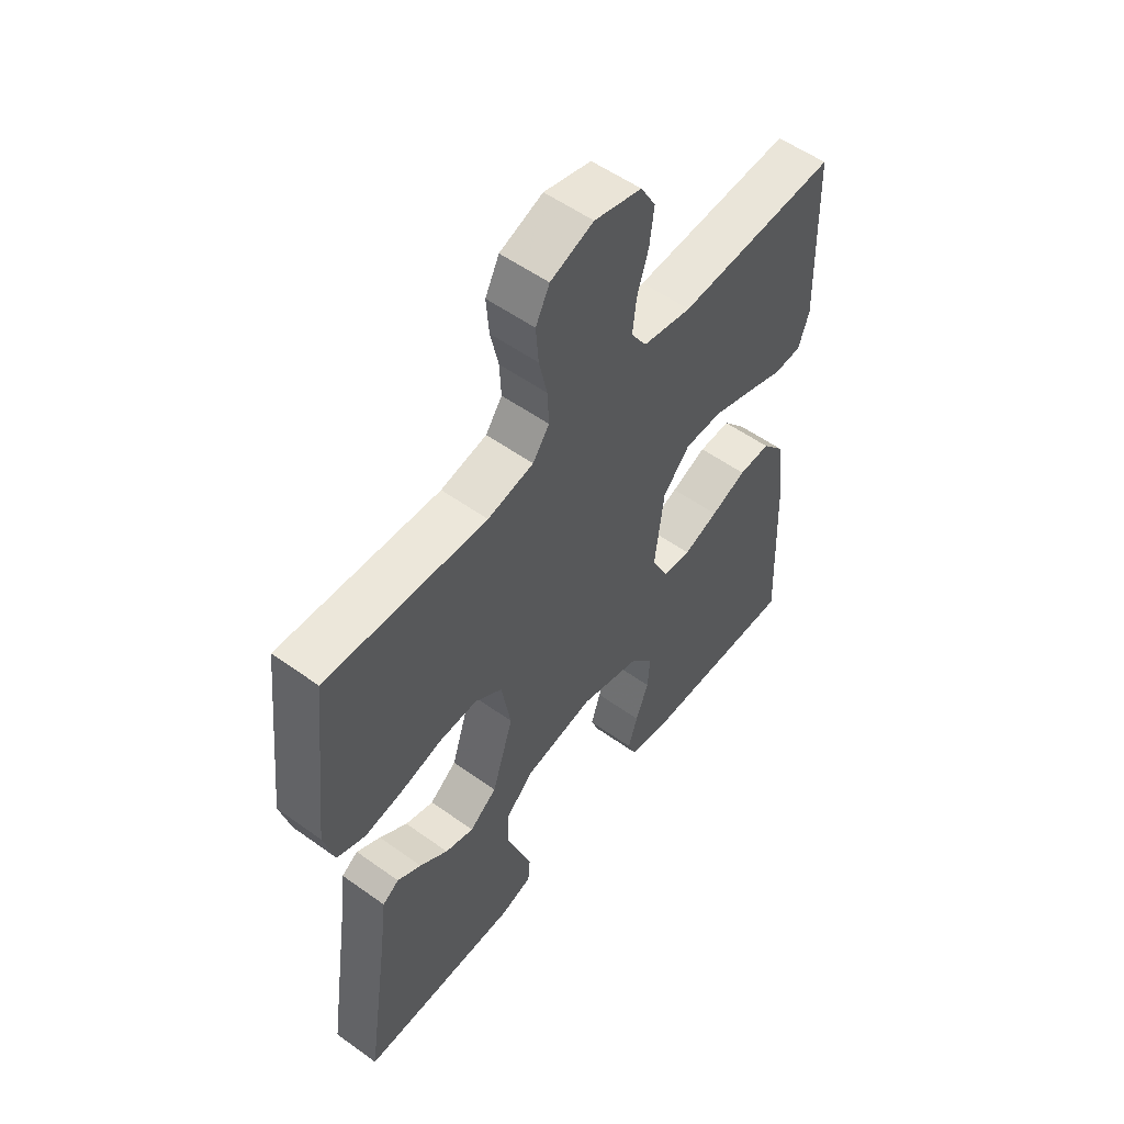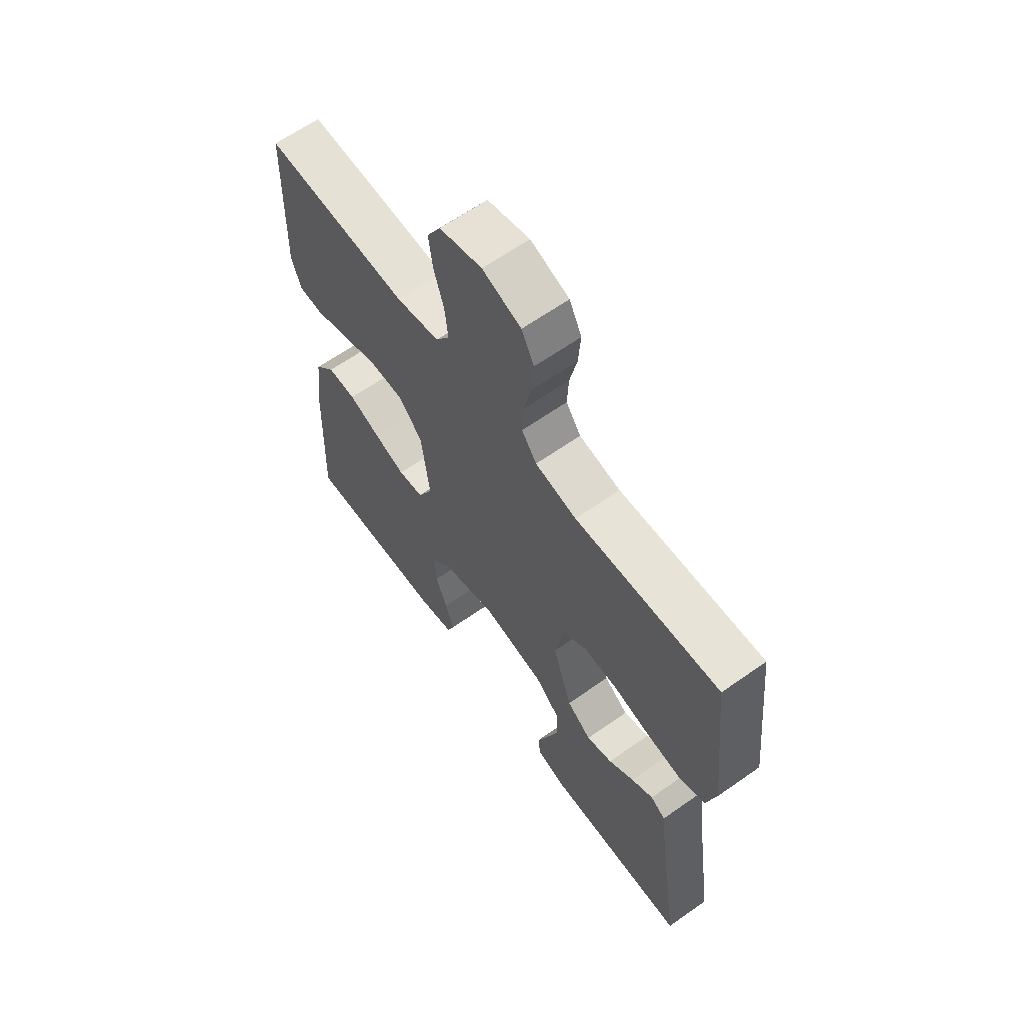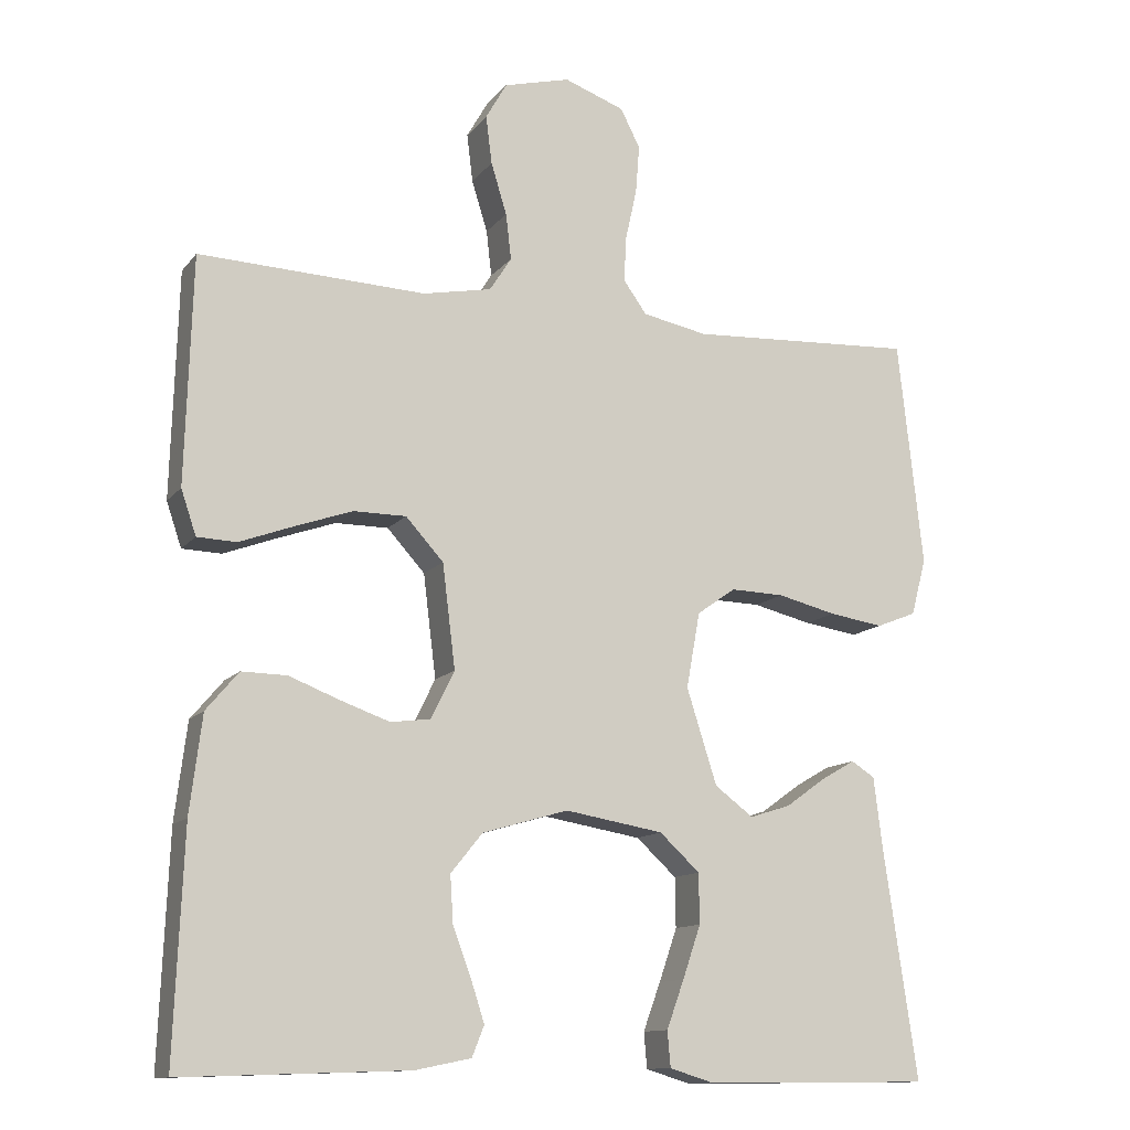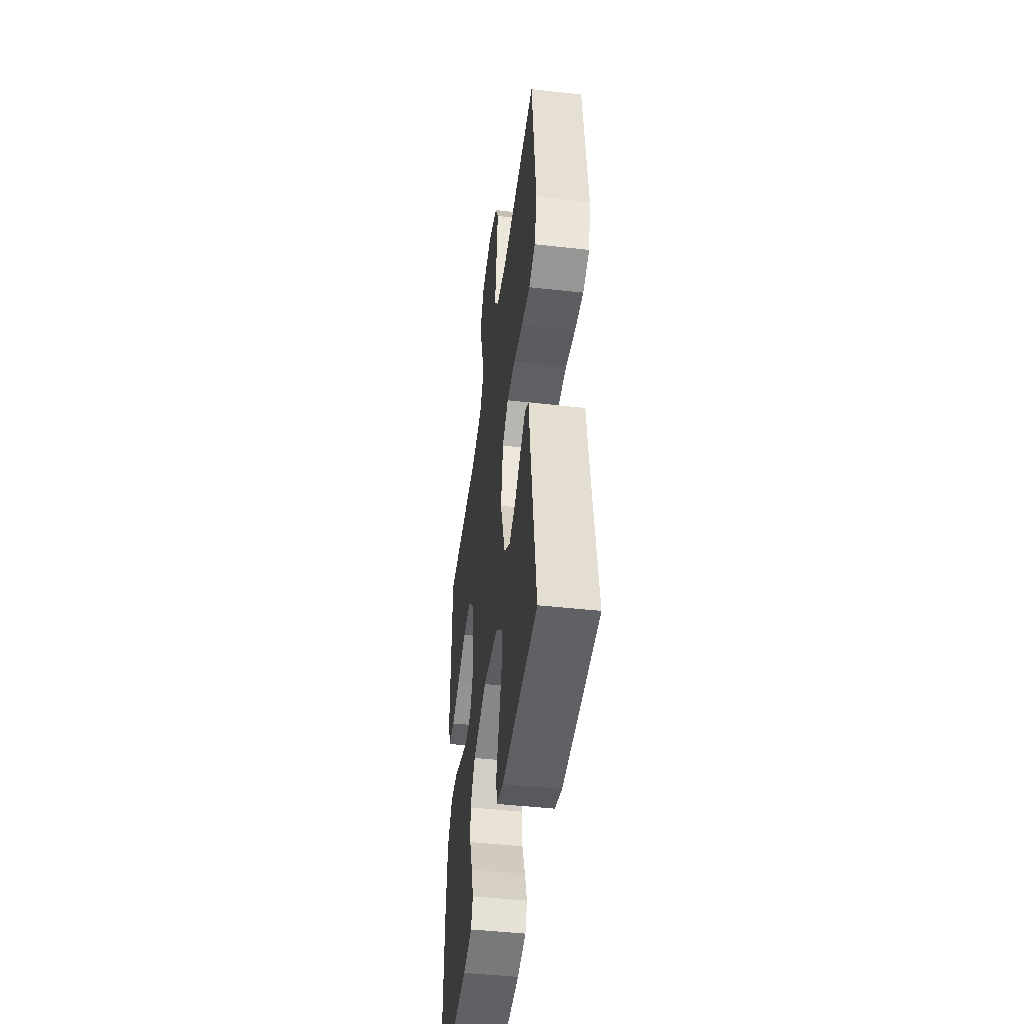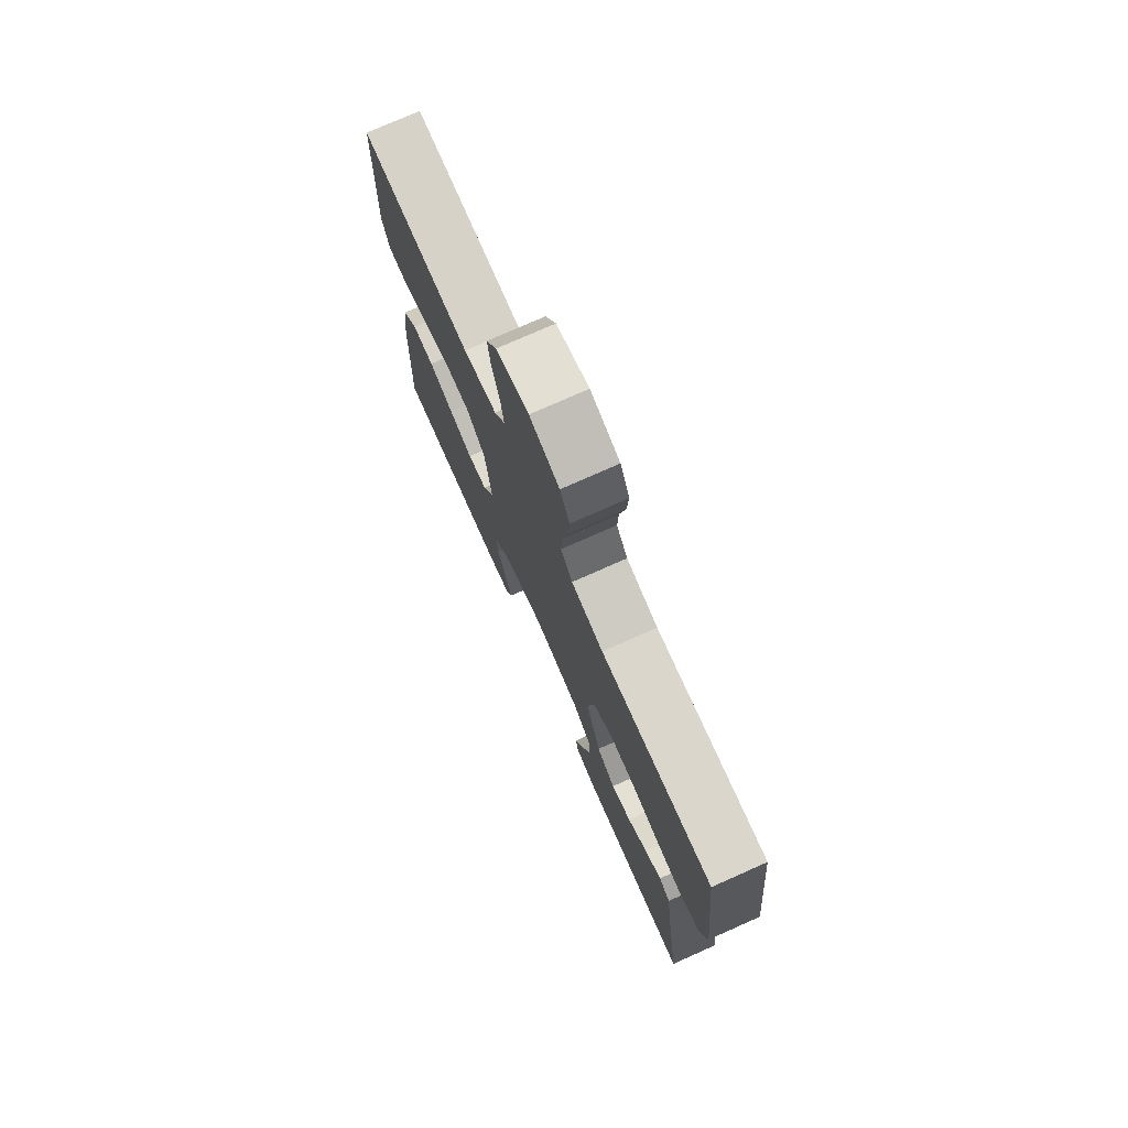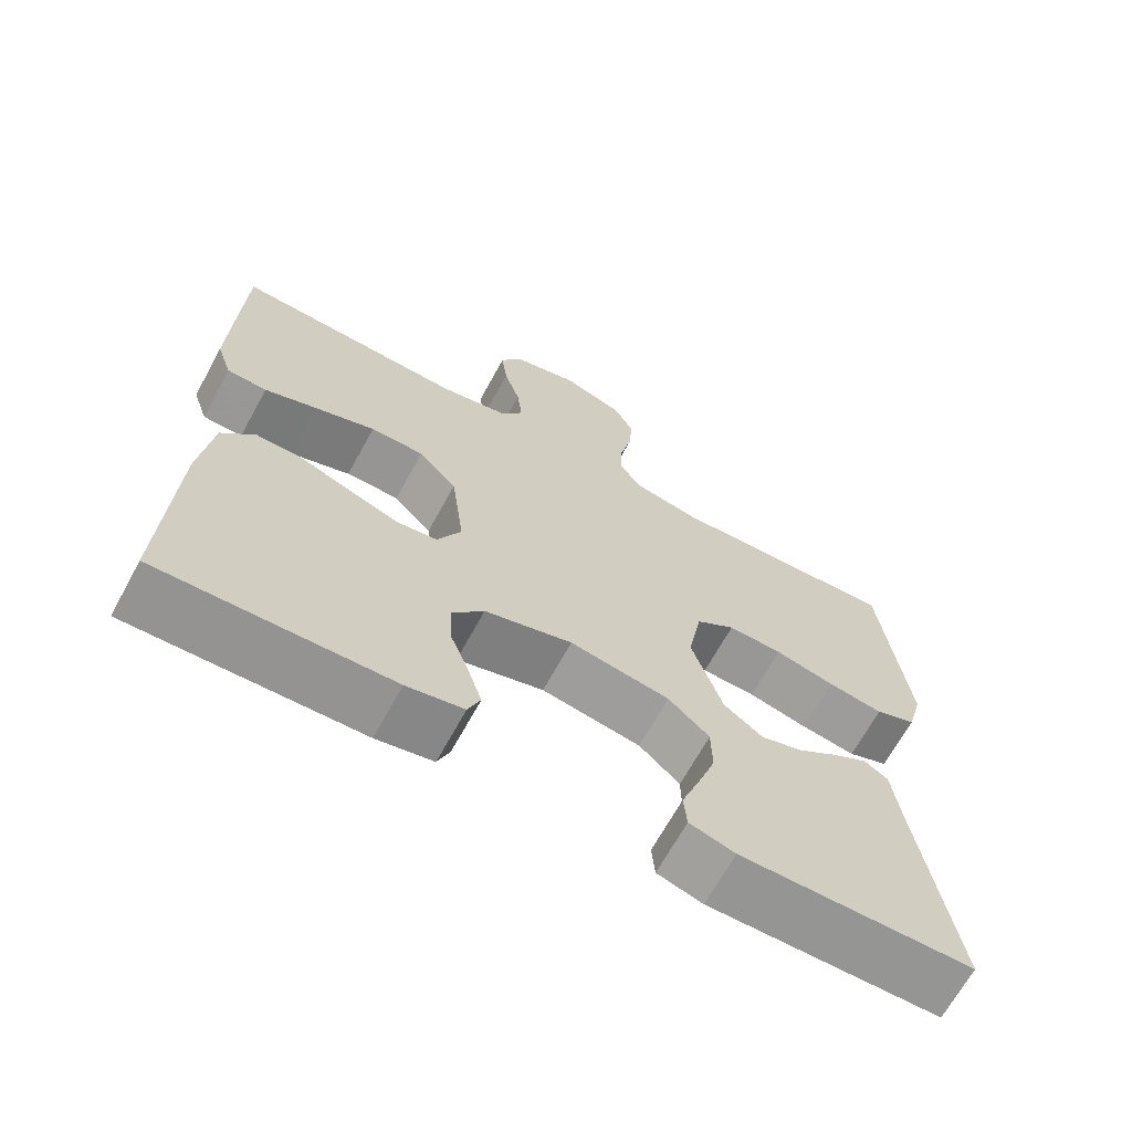
<metadata>
{"format":"obj","ext":"obj","renderer":"f3d","projection":"perspective","resolution":1024,"background":"white","views":[{"elev":54.7,"azim":127.2,"up":"+Z"},{"elev":63.4,"azim":54.5,"up":"+Z"},{"elev":-12.4,"azim":-23.2,"up":"+Z"},{"elev":-46.3,"azim":82.7,"up":"+Z"},{"elev":76.0,"azim":66.1,"up":"+Z"},{"elev":-67.6,"azim":-28.7,"up":"+Z"}]}
</metadata>
<code>
v 0.5 0.07 -0.5
v 0.2 0.07 -0.503
v 0.141 0.07 -0.485
v 0.137 0.07 -0.438
v 0.16 0.07 -0.375
v 0.184 0.07 -0.305
v 0.183 0.07 -0.239
v 0.13 0.07 -0.19
v 0 0.07 -0.168
v -0.114 0.07 -0.201
v -0.156 0.07 -0.253
v -0.152 0.07 -0.315
v -0.128 0.07 -0.379
v -0.11 0.07 -0.435
v -0.126 0.07 -0.475
v -0.2 0.07 -0.49
v -0.5 0.07 -0.5
v -0.488 0.07 -0.2
v -0.472 0.07 -0.071
v -0.429 0.07 -0.02
v -0.369 0.07 -0.021
v -0.302 0.07 -0.047
v -0.237 0.07 -0.07
v -0.184 0.07 -0.063
v -0.153 0.07 0
v -0.17 0.07 0.137
v -0.22 0.07 0.192
v -0.29 0.07 0.192
v -0.367 0.07 0.165
v -0.437 0.07 0.139
v -0.489 0.07 0.141
v -0.509 0.07 0.2
v -0.5 0.07 0.5
v -0.2 0.07 0.488
v -0.109 0.07 0.506
v -0.08 0.07 0.551
v -0.087 0.07 0.612
v -0.108 0.07 0.68
v -0.116 0.07 0.744
v -0.088 0.07 0.793
v 0 0.07 0.816
v 0.08 0.07 0.787
v 0.106 0.07 0.736
v 0.101 0.07 0.672
v 0.086 0.07 0.604
v 0.083 0.07 0.544
v 0.114 0.07 0.501
v 0.2 0.07 0.484
v 0.5 0.07 0.5
v 0.533 0.07 0.2
v 0.513 0.07 0.125
v 0.46 0.07 0.104
v 0.388 0.07 0.115
v 0.31 0.07 0.134
v 0.239 0.07 0.136
v 0.188 0.07 0.1
v 0.17 0.07 0
v 0.21 0.07 -0.126
v 0.261 0.07 -0.164
v 0.315 0.07 -0.147
v 0.368 0.07 -0.109
v 0.413 0.07 -0.083
v 0.444 0.07 -0.103
v 0.456 0.07 -0.2
v 0.5 0 -0.5
v 0.2 0 -0.503
v 0.141 0 -0.485
v 0.137 0 -0.438
v 0.16 0 -0.375
v 0.184 0 -0.305
v 0.183 0 -0.239
v 0.13 0 -0.19
v 0 0 -0.168
v -0.114 0 -0.201
v -0.156 0 -0.253
v -0.152 0 -0.315
v -0.128 0 -0.379
v -0.11 0 -0.435
v -0.126 0 -0.475
v -0.2 0 -0.49
v -0.5 0 -0.5
v -0.488 0 -0.2
v -0.472 0 -0.071
v -0.429 0 -0.02
v -0.369 0 -0.021
v -0.302 0 -0.047
v -0.237 0 -0.07
v -0.184 0 -0.063
v -0.153 0 0
v -0.17 0 0.137
v -0.22 0 0.192
v -0.29 0 0.192
v -0.367 0 0.165
v -0.437 0 0.139
v -0.489 0 0.141
v -0.509 0 0.2
v -0.5 0 0.5
v -0.2 0 0.488
v -0.109 0 0.506
v -0.08 0 0.551
v -0.087 0 0.612
v -0.108 0 0.68
v -0.116 0 0.744
v -0.088 0 0.793
v 0 0 0.816
v 0.08 0 0.787
v 0.106 0 0.736
v 0.101 0 0.672
v 0.086 0 0.604
v 0.083 0 0.544
v 0.114 0 0.501
v 0.2 0 0.484
v 0.5 0 0.5
v 0.533 0 0.2
v 0.513 0 0.125
v 0.46 0 0.104
v 0.388 0 0.115
v 0.31 0 0.134
v 0.239 0 0.136
v 0.188 0 0.1
v 0.17 0 0
v 0.21 0 -0.126
v 0.261 0 -0.164
v 0.315 0 -0.147
v 0.368 0 -0.109
v 0.413 0 -0.083
v 0.444 0 -0.103
v 0.456 0 -0.2
f 62 63 64
f 61 62 64
f 60 61 64
f 3 4 5
f 2 3 5
f 1 2 5
f 64 1 5
f 60 64 5
f 59 60 5
f 52 53 54
f 51 52 54
f 50 51 54
f 49 50 54
f 48 49 54
f 47 48 54 55
f 46 47 55 56
f 43 44 45
f 42 43 45
f 41 42 45
f 40 41 45
f 39 40 45
f 38 39 45
f 37 38 45
f 36 37 45 46
f 46 56 57
f 36 46 57
f 35 36 57
f 32 33 34
f 31 32 34
f 30 31 34
f 29 30 34
f 28 29 34 35
f 20 21 22
f 19 20 22
f 18 19 22
f 17 18 22
f 16 17 22
f 15 16 22
f 14 15 22
f 13 14 22
f 12 13 22
f 11 12 22 23
f 10 11 23 24
f 59 5 6
f 58 59 6 7
f 58 7 8
f 57 58 8
f 35 57 8
f 27 28 35
f 26 27 35 8
f 9 10 24 25
f 8 9 25 26
f 128 127 126
f 128 126 125
f 128 125 124
f 69 68 67
f 69 67 66
f 69 66 65
f 69 65 128
f 69 128 124
f 69 124 123
f 118 117 116
f 118 116 115
f 118 115 114
f 118 114 113
f 118 113 112
f 119 118 112 111
f 120 119 111 110
f 109 108 107
f 109 107 106
f 109 106 105
f 109 105 104
f 109 104 103
f 109 103 102
f 109 102 101
f 110 109 101 100
f 121 120 110
f 121 110 100
f 121 100 99
f 98 97 96
f 98 96 95
f 98 95 94
f 98 94 93
f 99 98 93 92
f 86 85 84
f 86 84 83
f 86 83 82
f 86 82 81
f 86 81 80
f 86 80 79
f 86 79 78
f 86 78 77
f 86 77 76
f 87 86 76 75
f 88 87 75 74
f 70 69 123
f 71 70 123 122
f 72 71 122
f 72 122 121
f 72 121 99
f 99 92 91
f 72 99 91 90
f 89 88 74 73
f 90 89 73 72
f 1 65 66 2
f 2 66 67 3
f 3 67 68 4
f 4 68 69 5
f 5 69 70 6
f 6 70 71 7
f 7 71 72 8
f 8 72 73 9
f 9 73 74 10
f 10 74 75 11
f 11 75 76 12
f 12 76 77 13
f 13 77 78 14
f 14 78 79 15
f 15 79 80 16
f 16 80 81 17
f 17 81 82 18
f 18 82 83 19
f 19 83 84 20
f 20 84 85 21
f 21 85 86 22
f 22 86 87 23
f 23 87 88 24
f 24 88 89 25
f 25 89 90 26
f 26 90 91 27
f 27 91 92 28
f 28 92 93 29
f 29 93 94 30
f 30 94 95 31
f 31 95 96 32
f 32 96 97 33
f 33 97 98 34
f 34 98 99 35
f 35 99 100 36
f 36 100 101 37
f 37 101 102 38
f 38 102 103 39
f 39 103 104 40
f 40 104 105 41
f 41 105 106 42
f 42 106 107 43
f 43 107 108 44
f 44 108 109 45
f 45 109 110 46
f 46 110 111 47
f 47 111 112 48
f 48 112 113 49
f 49 113 114 50
f 50 114 115 51
f 51 115 116 52
f 52 116 117 53
f 53 117 118 54
f 54 118 119 55
f 55 119 120 56
f 56 120 121 57
f 57 121 122 58
f 58 122 123 59
f 59 123 124 60
f 60 124 125 61
f 61 125 126 62
f 62 126 127 63
f 63 127 128 64
f 64 128 65 1

</code>
